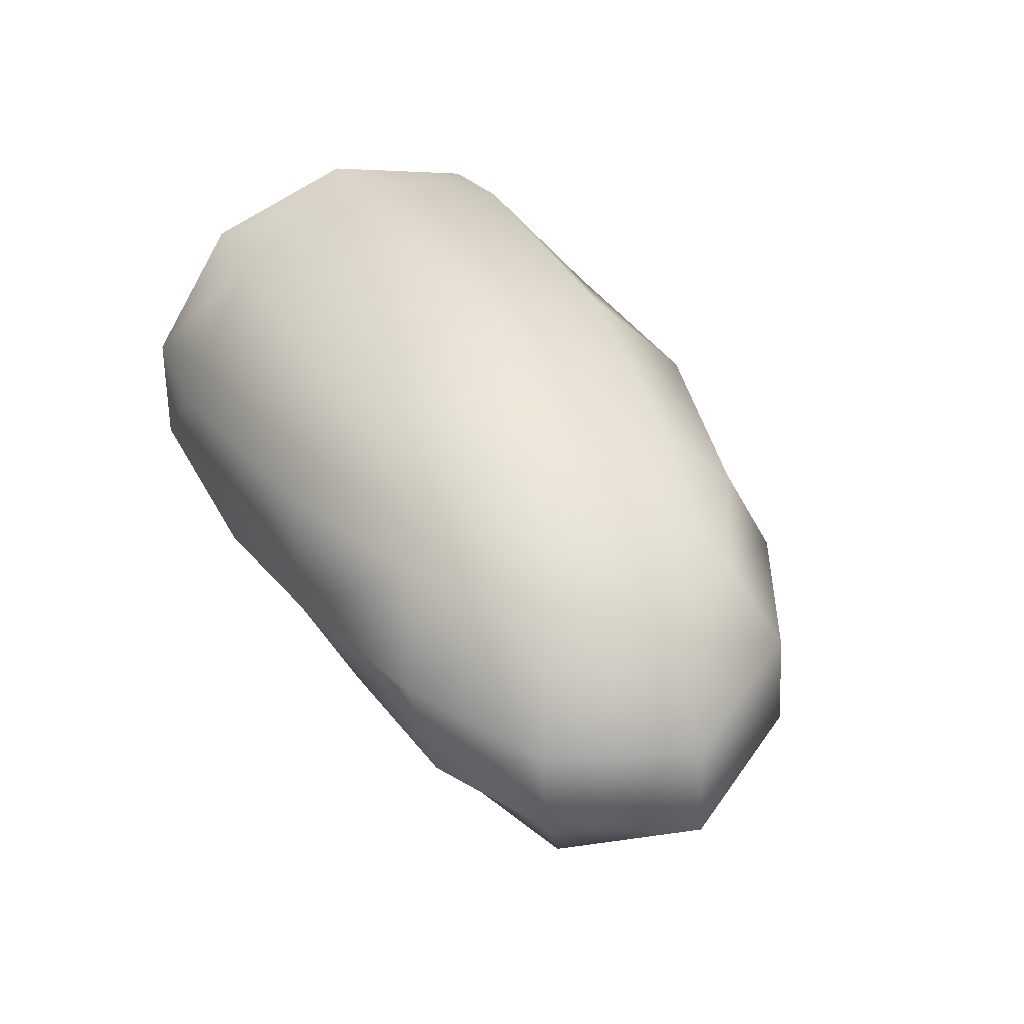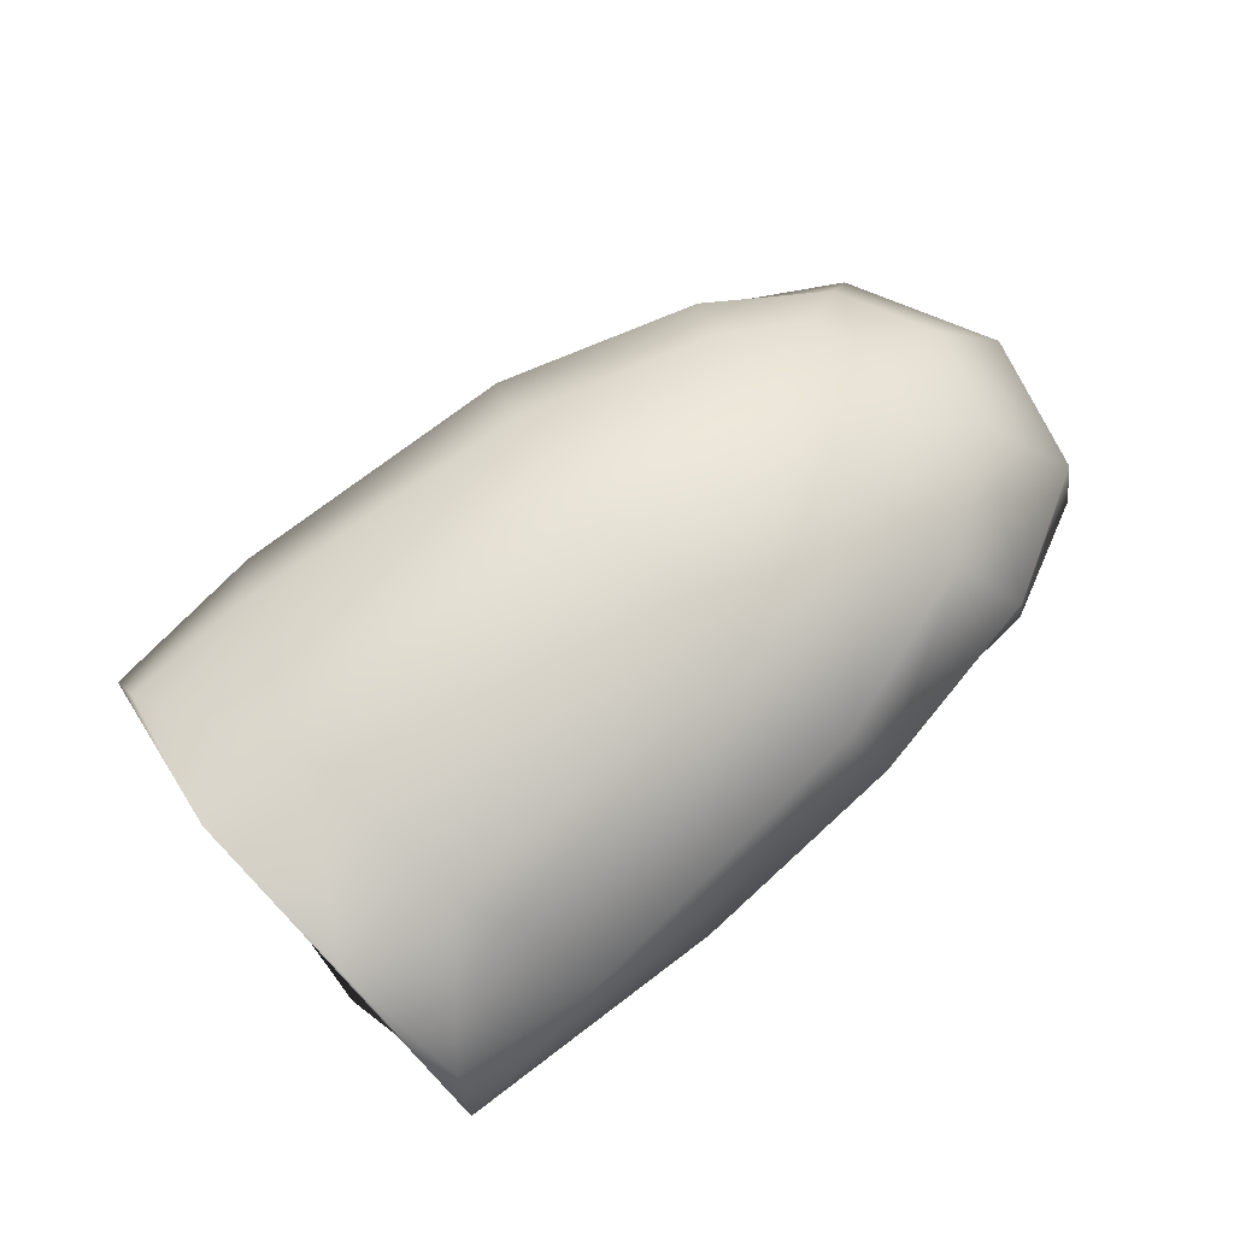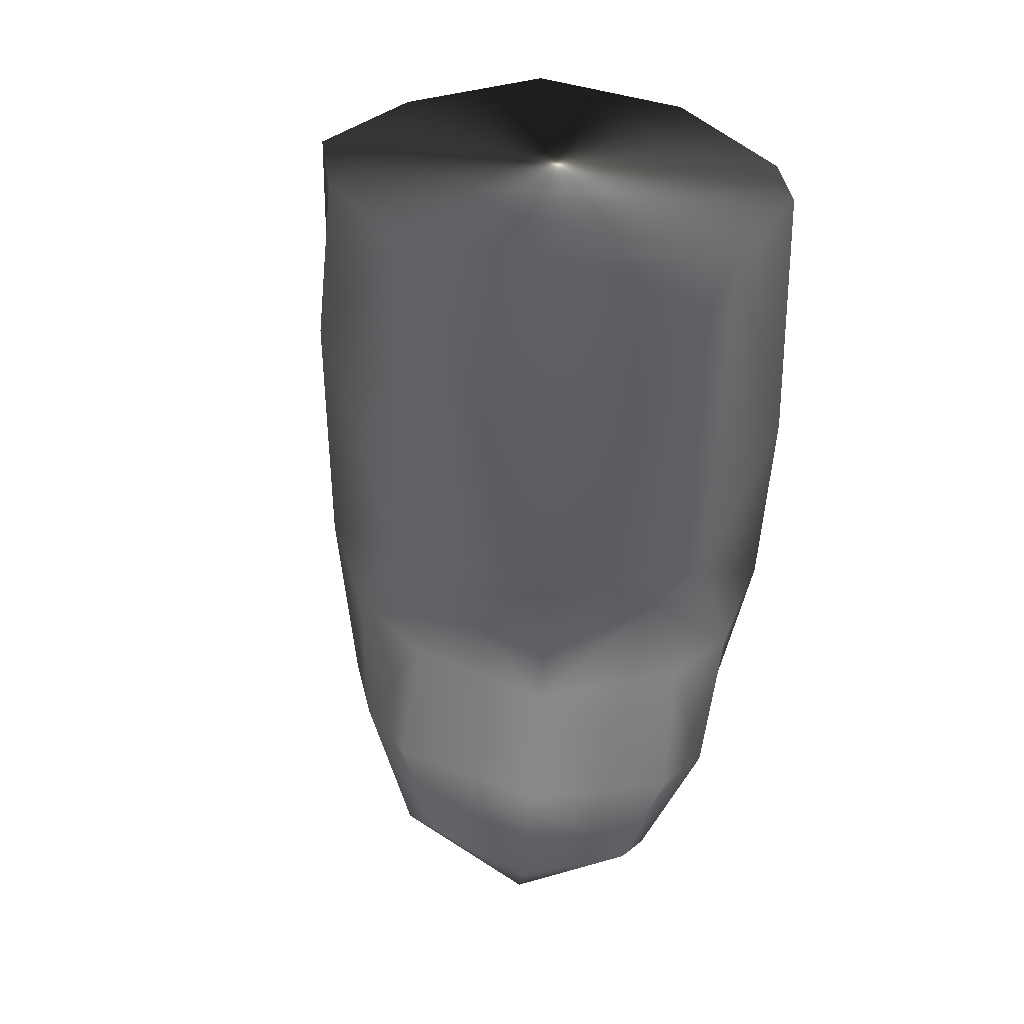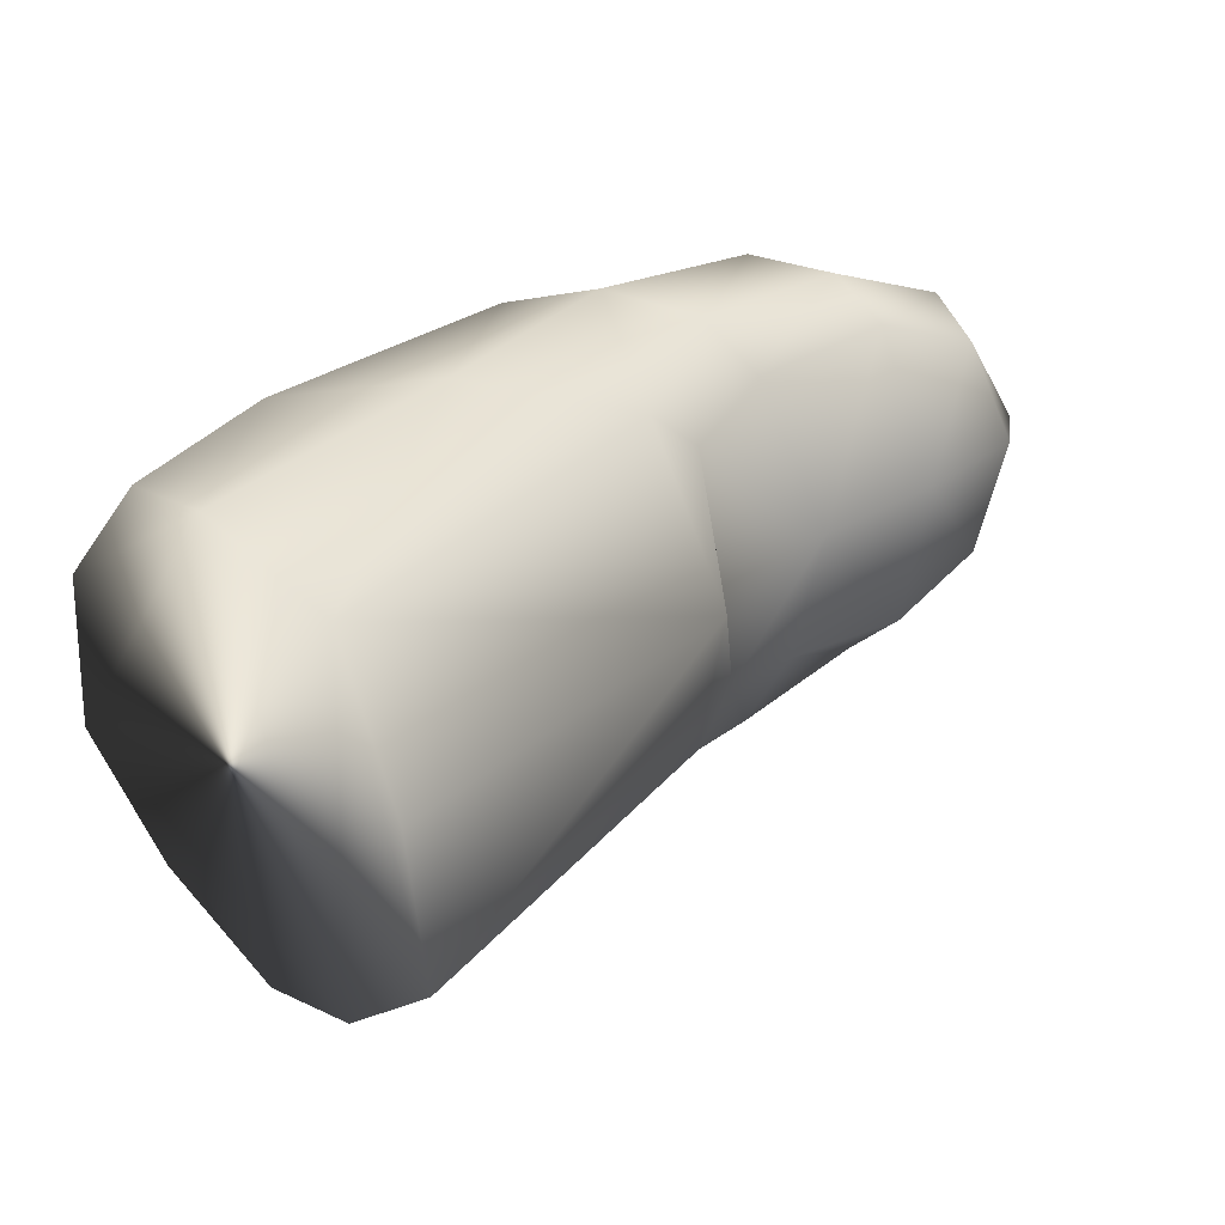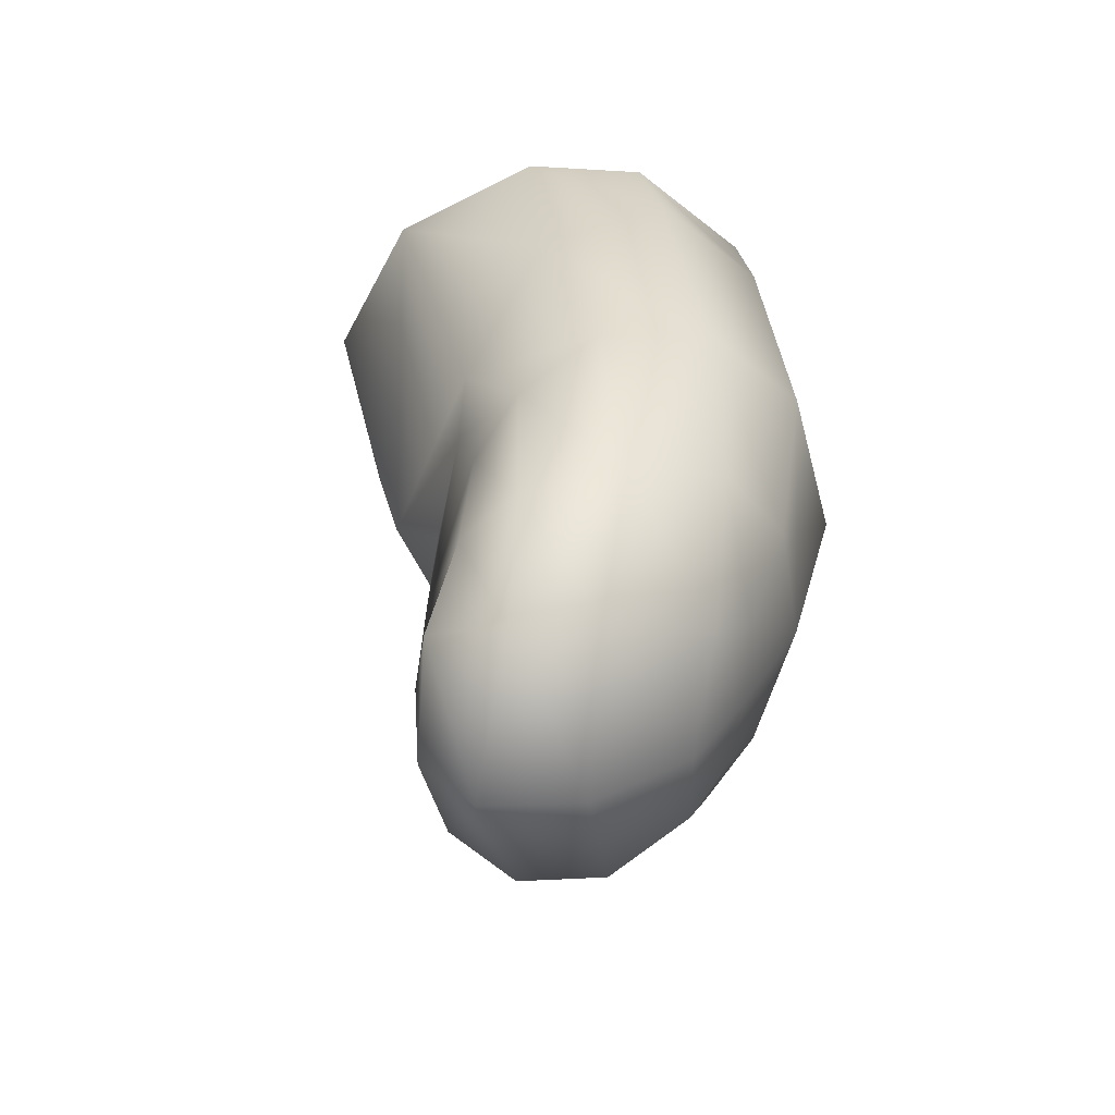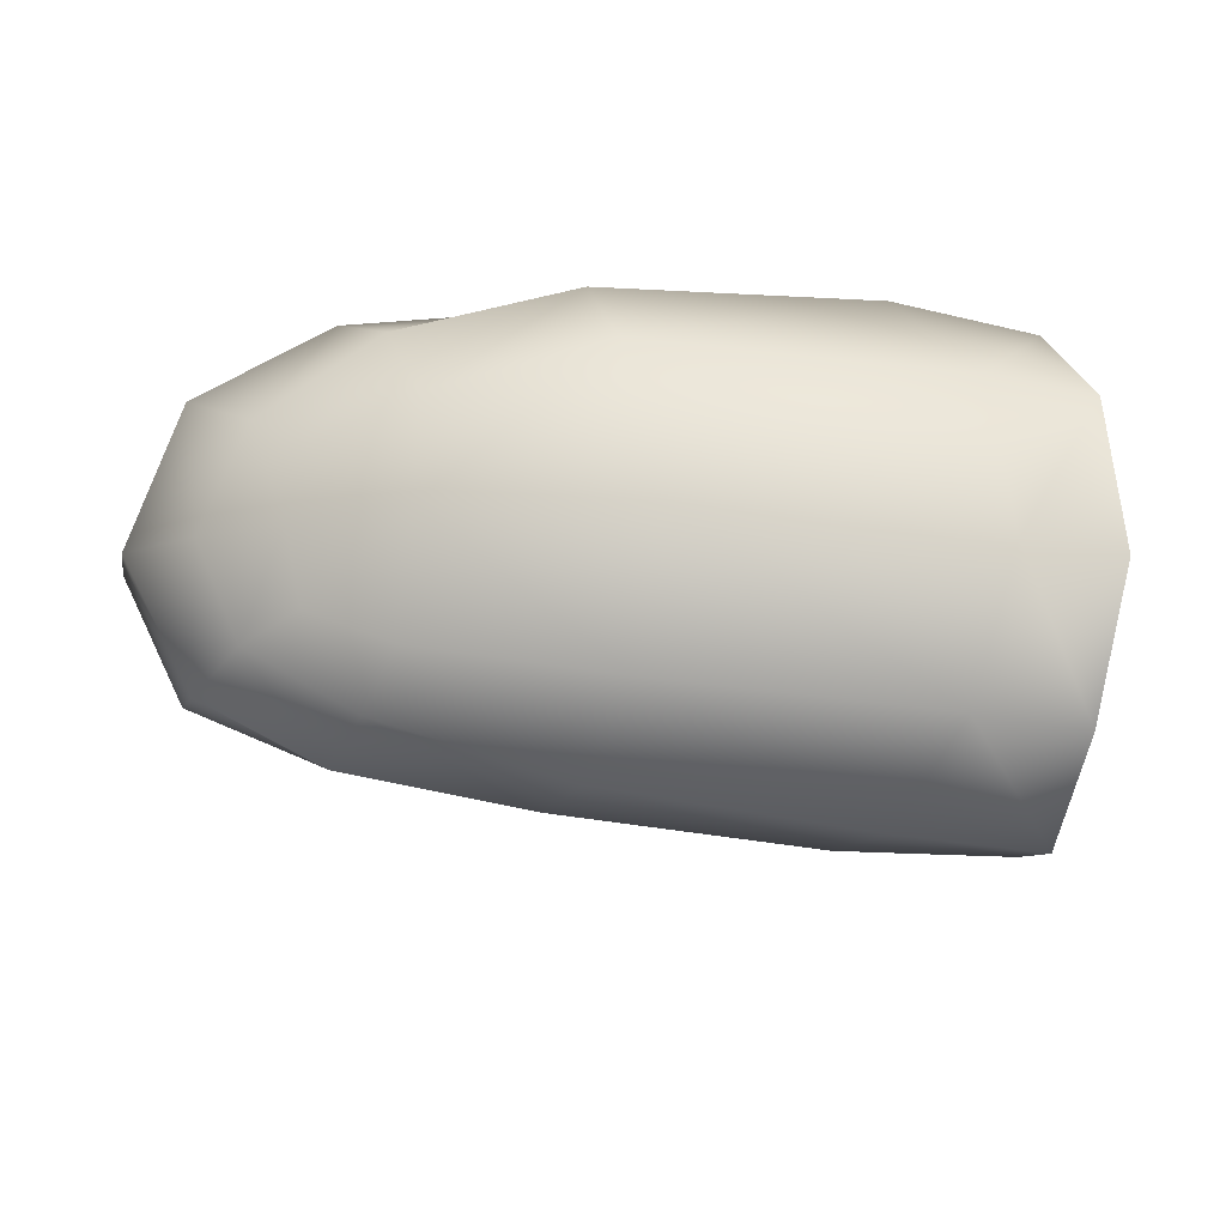
<metadata>
{"format":"obj","ext":"obj","renderer":"f3d","projection":"perspective","resolution":1024,"background":"white","views":[{"elev":40.2,"azim":50.7,"up":"+Y"},{"elev":63.7,"azim":-52.1,"up":"+Y"},{"elev":-65.9,"azim":-105.2,"up":"+Y"},{"elev":17.9,"azim":-34.8,"up":"+Z"},{"elev":42.6,"azim":93.7,"up":"+Z"},{"elev":75.4,"azim":169.5,"up":"+Y"}]}
</metadata>
<code>
v 1.729 -10.16 -5.864
v -0.08715 -11.73 1.177
v -0.6698 -8.687 7.303
v -2.351 -2.938 9.873
v -2.464 2.034 9.671
v 1.718 -4.421 -9.252
v 1.524 1.197 -10.06
v 0.1702 6.778 -6.805
v 9.27 -1.022 -8.159
v 17.48 -3.817 -2.515
v 25.69 -1.286 14.54
v 18.95 -1.808 13.65
v 20.41 -3.396 11.54
v 26.37 -3.373 12.8
v 14.81 -4.266 11.01
v 16.9 -4.388 9.578
v 17.03 -5.365 4.366
v 22.35 -5.212 5.558
v 19.03 -3.828 -0.1934
v 22.85 -2.619 -0.213
v 27.77 -5.031 6.55
v 30.23 -4.231 11.84
v 32.37 -4.398 7.539
v 31.02 -1.223 13.2
v 16.15 -7.202 3.982
v 8.006 -1.649 12.75
v 16.33 1.059 14.59
v 24.3 2.416 14.9
v 30.51 2.123 12.99
v 14.7 5.411 13.54
v 22.35 6.132 12.83
v 27.83 5.914 10.4
v 14.11 8.978 9.98
v 21.51 8.398 9.478
v 1.247 7.399 6.783
v 3.246 3.112 11.75
v 25.76 7.221 8.624
v 34.46 -2.155 7.873
v 33.82 1.703 7.557
v 22.04 -0.8116 -3.227
v 28.19 -2.89 0.4246
v 27.97 -0.1468 -1.467
v 19.87 2.176 -5.274
v 27.29 2.697 -2.378
v 32.74 -0.955 1.828
v 31.48 -3.549 2.929
v -2.938 6.618 5.404
v -2.22 8.146 -1.074
v 1.697 8.927 0.03262
v 13.99 10.66 3.343
v 4.591 8.119 -5.602
v 7.639 3.591 -8.604
v 18.24 5.78 -5.215
v 15.88 9.162 -2.418
v 25.58 5.959 -1.349
v 23.85 7.772 0.5759
v 22.41 9.181 5.155
v 29.59 5.316 2.176
v 31.92 2.382 1.325
v 30.56 5.33 6.536
v 27.07 6.79 2.728
v 27.11 7.116 5.833
f 10 1 9
f 9 1 6
f 12 13 11
f 11 13 14
f 15 16 12
f 12 16 13
f 17 18 16
f 16 18 13
f 17 19 18
f 18 19 20
f 21 14 18
f 18 14 13
f 14 21 22
f 22 21 23
f 22 24 14
f 14 24 11
f 17 16 25
f 25 16 15
f 15 3 25
f 25 3 2
f 15 26 3
f 3 26 4
f 12 27 15
f 15 27 26
f 27 12 28
f 28 12 11
f 17 25 19
f 19 25 10
f 10 25 1
f 1 25 2
f 24 29 11
f 11 29 28
f 30 27 31
f 31 27 28
f 29 32 28
f 28 32 31
f 33 30 34
f 34 30 31
f 30 33 36
f 36 33 35
f 32 37 31
f 31 37 34
f 27 30 26
f 26 30 36
f 26 36 4
f 4 36 5
f 29 24 39
f 39 24 38
f 24 22 38
f 38 22 23
f 20 19 40
f 40 19 10
f 41 20 42
f 42 20 40
f 40 10 43
f 43 10 9
f 42 40 44
f 44 40 43
f 42 45 41
f 41 45 46
f 23 46 38
f 38 46 45
f 21 18 41
f 41 18 20
f 23 21 46
f 46 21 41
f 35 49 47
f 47 49 48
f 33 50 35
f 35 50 49
f 48 49 8
f 8 49 51
f 47 5 35
f 35 5 36
f 52 7 51
f 51 7 8
f 7 52 6
f 6 52 9
f 52 53 9
f 9 53 43
f 53 52 54
f 54 52 51
f 55 53 56
f 56 53 54
f 49 50 51
f 51 50 54
f 50 57 54
f 54 57 56
f 53 55 43
f 43 55 44
f 59 44 58
f 58 44 55
f 60 58 62
f 62 58 61
f 58 55 61
f 61 55 56
f 58 60 59
f 59 60 39
f 59 39 45
f 45 39 38
f 45 42 59
f 59 42 44
f 50 33 57
f 57 33 34
f 62 57 37
f 37 57 34
f 62 61 57
f 57 61 56
f 60 62 32
f 32 62 37
f 32 29 60
f 60 29 39
f 48 8 7
f 48 7 6
f 4 5 47
f 4 47 48
f 4 48 6
f 3 4 6
f 3 6 1
f 2 3 1

</code>
